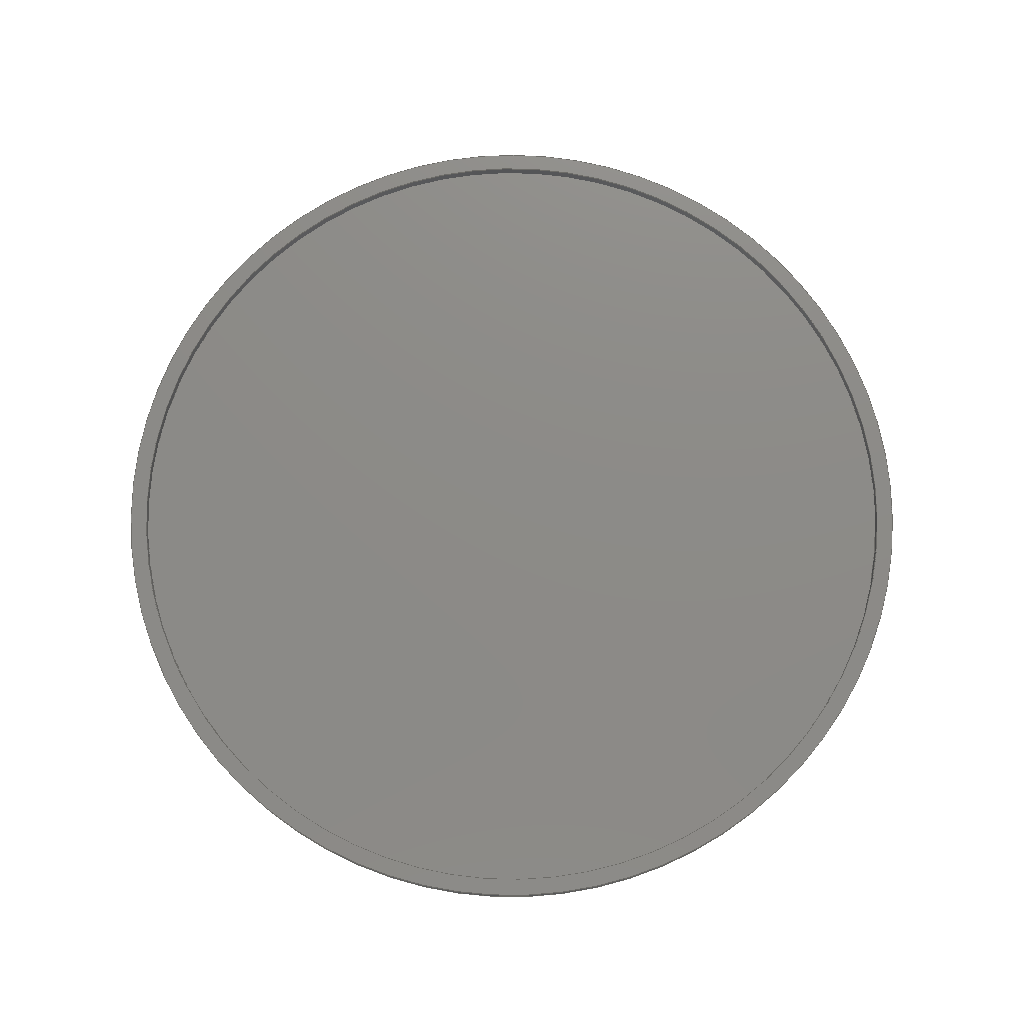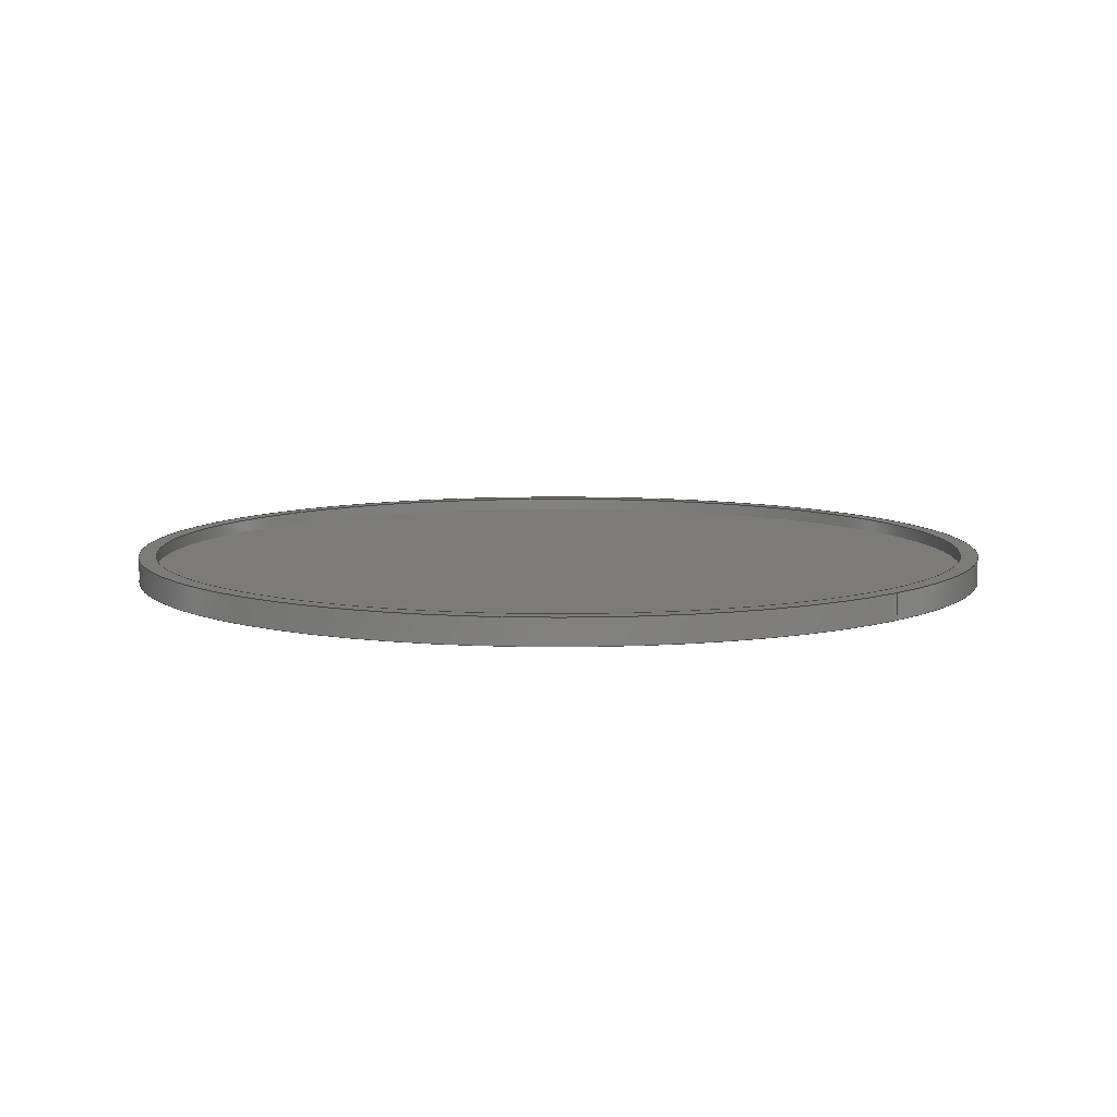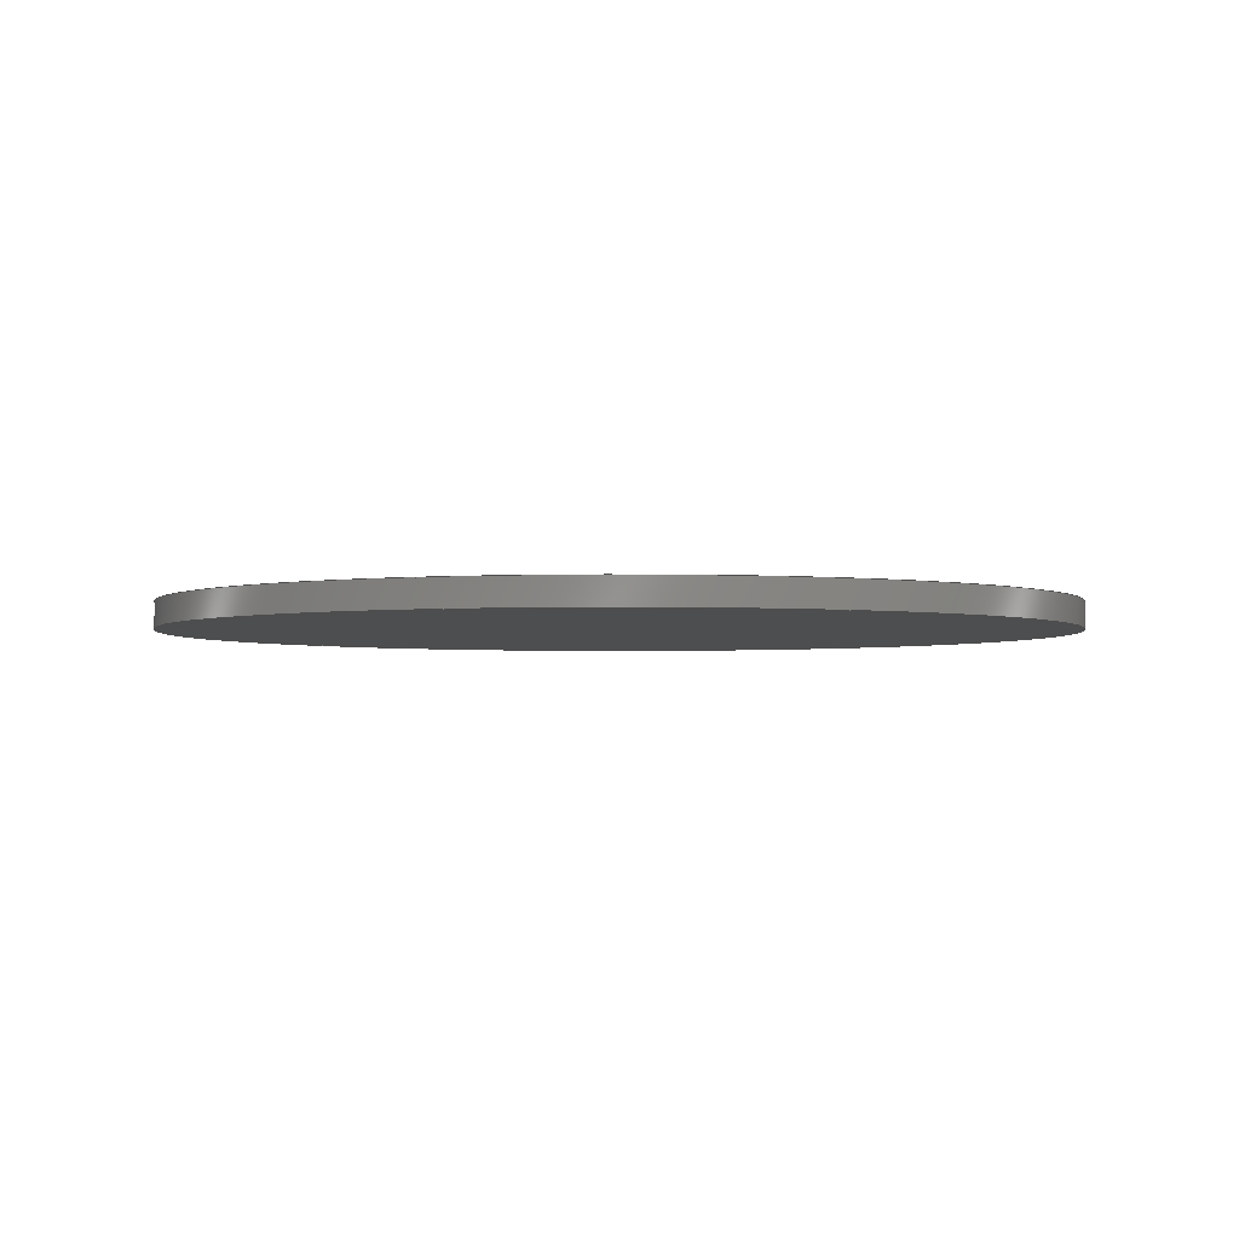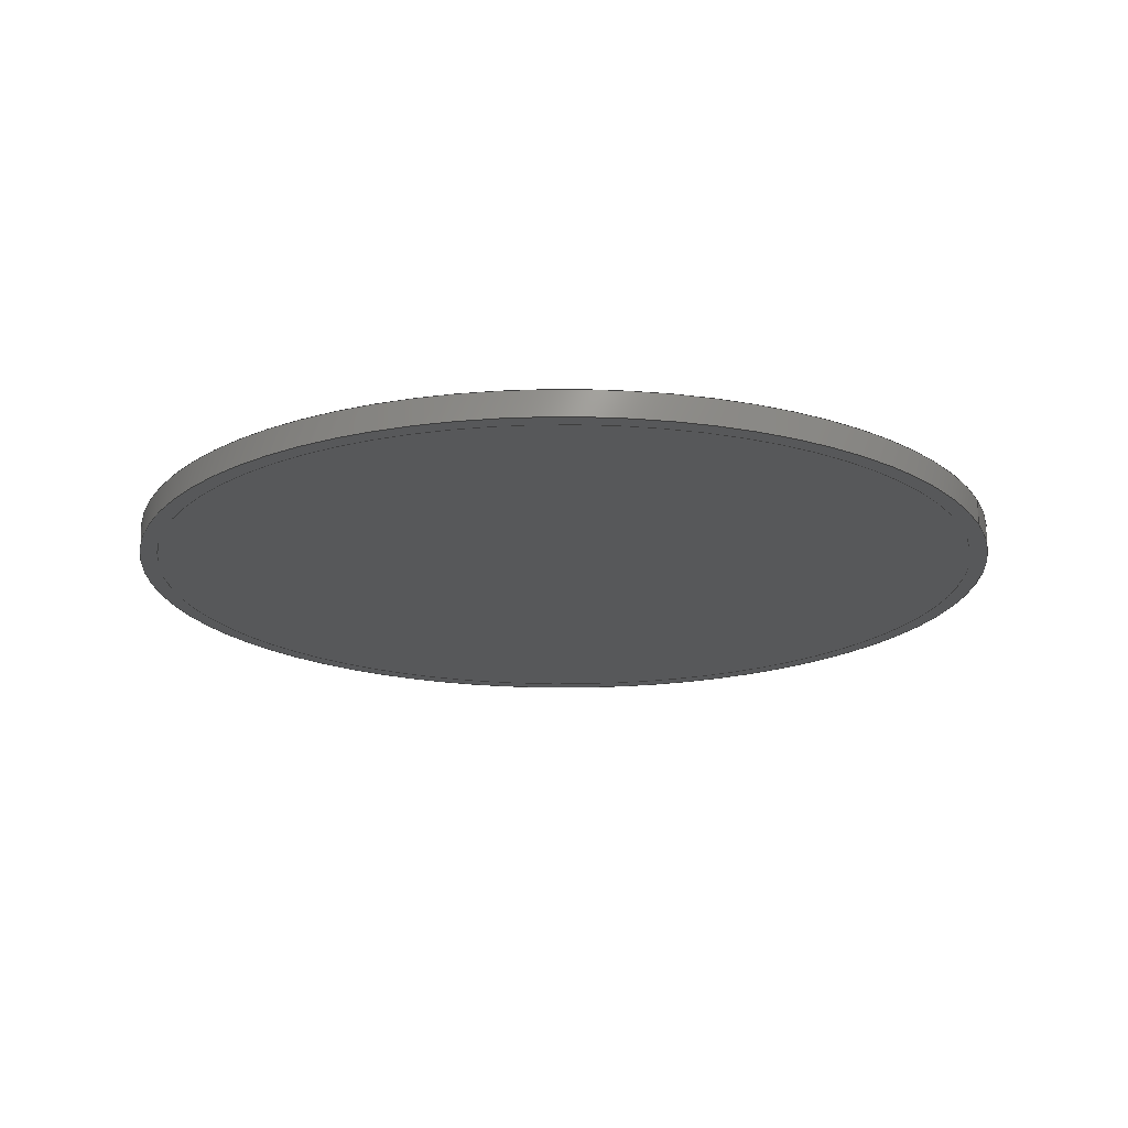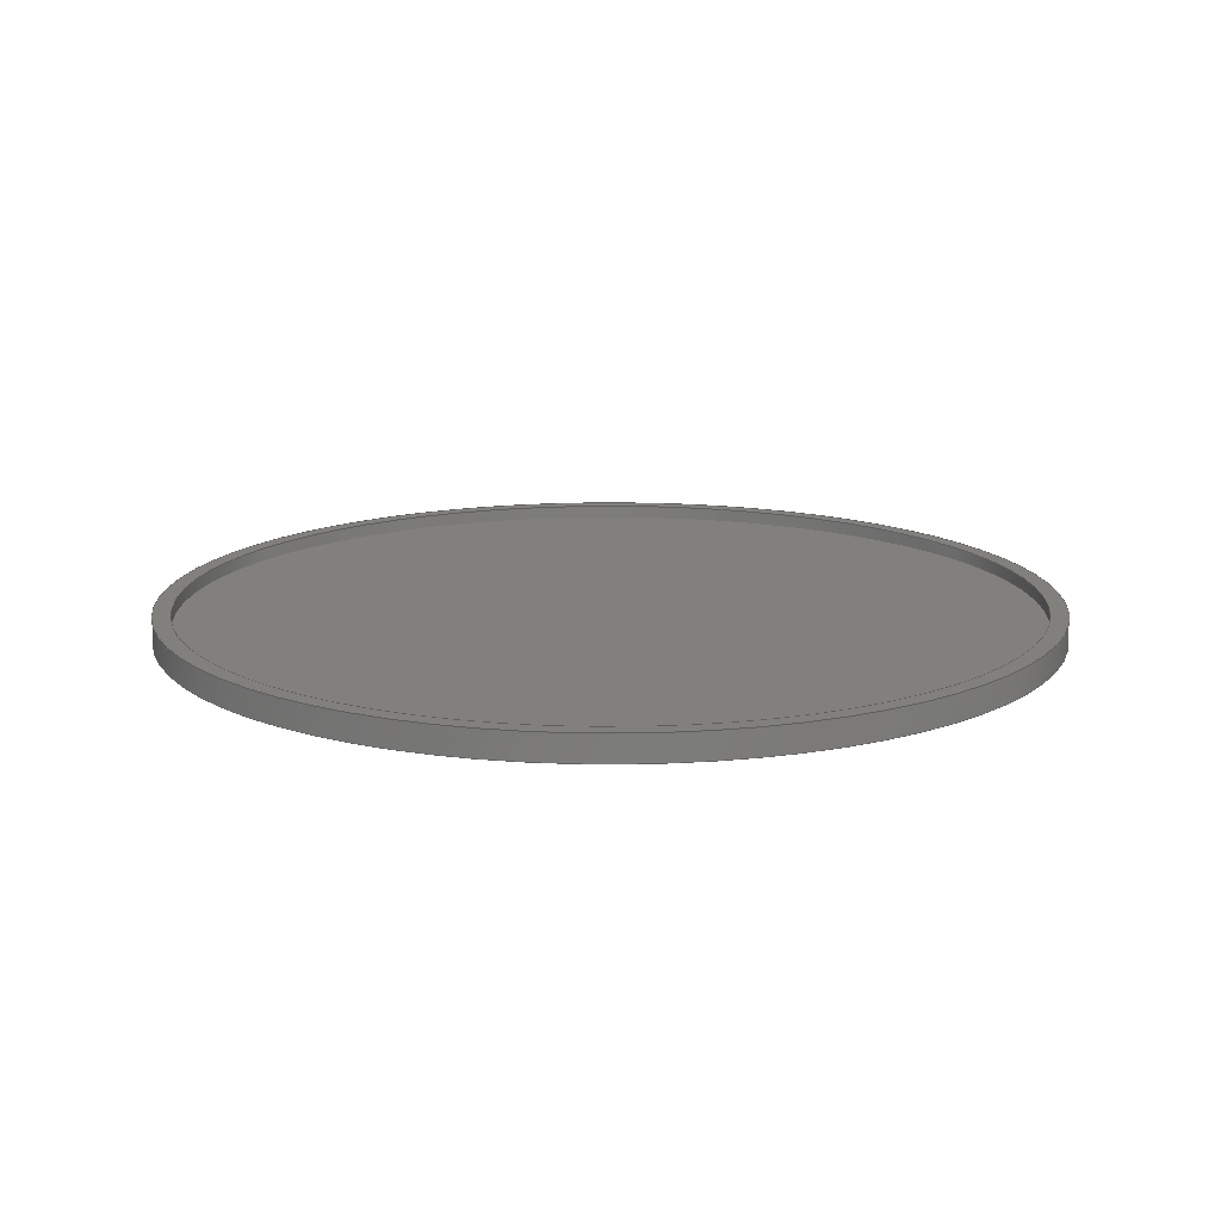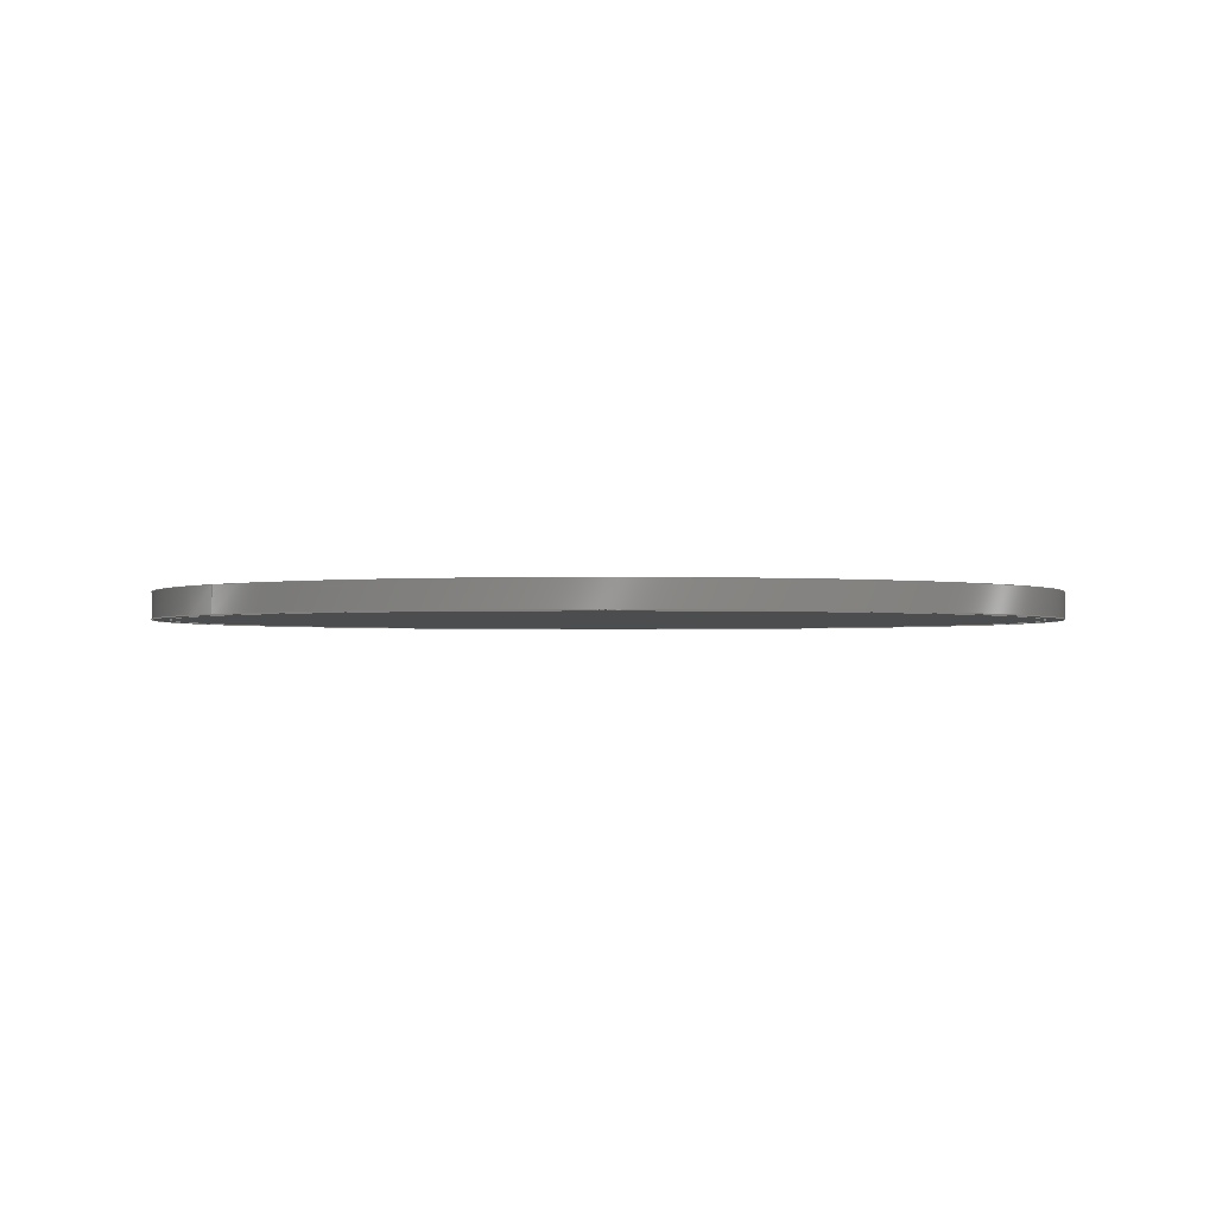
<metadata>
{"format":"step","ext":"step","renderer":"f3d","projection":"perspective","resolution":1024,"background":"white","views":[{"elev":76.3,"azim":-173.4,"up":"+Y"},{"elev":8.4,"azim":-135.8,"up":"+Y"},{"elev":-2.9,"azim":83.8,"up":"+Y"},{"elev":-18.6,"azim":-158.6,"up":"+Y"},{"elev":14.6,"azim":66.3,"up":"+Y"},{"elev":-1.5,"azim":-38.6,"up":"+Y"}]}
</metadata>
<code>
ISO-10303-21;
DATA;
#1=MECHANICAL_DESIGN_GEOMETRIC_PRESENTATION_REPRESENTATION('',(#4,#5),
#170);
#2=SHAPE_REPRESENTATION_RELATIONSHIP('SRR','None',#177,#3);
#3=ADVANCED_BREP_SHAPE_REPRESENTATION('',(#6,#7),#169);
#4=STYLED_ITEM('',(#186),#6);
#5=STYLED_ITEM('',(#187),#7);
#6=MANIFOLD_SOLID_BREP('B-Ring',#85);
#7=MANIFOLD_SOLID_BREP('Body37',#86);
#8=LINE('',#153,#11);
#9=LINE('',#157,#12);
#10=LINE('',#163,#13);
#11=VECTOR('',#125,4.9);
#12=VECTOR('',#130,5.1);
#13=VECTOR('',#137,4.9);
#14=CYLINDRICAL_SURFACE('',#103,4.9);
#15=CYLINDRICAL_SURFACE('',#105,5.1);
#16=CYLINDRICAL_SURFACE('',#108,4.9);
#17=FACE_BOUND('',#27,.T.);
#18=FACE_BOUND('',#31,.T.);
#19=FACE_OUTER_BOUND('',#26,.T.);
#20=FACE_OUTER_BOUND('',#28,.T.);
#21=FACE_OUTER_BOUND('',#29,.T.);
#22=FACE_OUTER_BOUND('',#30,.T.);
#23=FACE_OUTER_BOUND('',#32,.T.);
#24=FACE_OUTER_BOUND('',#33,.T.);
#25=FACE_OUTER_BOUND('',#34,.T.);
#26=EDGE_LOOP('',(#56));
#27=EDGE_LOOP('',(#57));
#28=EDGE_LOOP('',(#58,#59,#60,#61));
#29=EDGE_LOOP('',(#62,#63,#64,#65));
#30=EDGE_LOOP('',(#66));
#31=EDGE_LOOP('',(#67));
#32=EDGE_LOOP('',(#68,#69,#70,#71));
#33=EDGE_LOOP('',(#72));
#34=EDGE_LOOP('',(#73));
#35=CIRCLE('',#101,5.1);
#36=CIRCLE('',#102,4.9);
#37=CIRCLE('',#104,4.9);
#38=CIRCLE('',#106,5.1);
#39=CIRCLE('',#109,4.9);
#40=CIRCLE('',#110,4.9);
#41=VERTEX_POINT('',#146);
#42=VERTEX_POINT('',#148);
#43=VERTEX_POINT('',#151);
#44=VERTEX_POINT('',#155);
#45=VERTEX_POINT('',#160);
#46=VERTEX_POINT('',#162);
#47=EDGE_CURVE('',#41,#41,#35,.T.);
#48=EDGE_CURVE('',#42,#42,#36,.T.);
#49=EDGE_CURVE('',#43,#43,#37,.T.);
#50=EDGE_CURVE('',#43,#42,#8,.T.);
#51=EDGE_CURVE('',#44,#44,#38,.T.);
#52=EDGE_CURVE('',#44,#41,#9,.T.);
#53=EDGE_CURVE('',#45,#45,#39,.T.);
#54=EDGE_CURVE('',#45,#46,#10,.T.);
#55=EDGE_CURVE('',#46,#46,#40,.T.);
#56=ORIENTED_EDGE('',*,*,#47,.T.);
#57=ORIENTED_EDGE('',*,*,#48,.T.);
#58=ORIENTED_EDGE('',*,*,#49,.F.);
#59=ORIENTED_EDGE('',*,*,#50,.T.);
#60=ORIENTED_EDGE('',*,*,#48,.F.);
#61=ORIENTED_EDGE('',*,*,#50,.F.);
#62=ORIENTED_EDGE('',*,*,#51,.F.);
#63=ORIENTED_EDGE('',*,*,#52,.T.);
#64=ORIENTED_EDGE('',*,*,#47,.F.);
#65=ORIENTED_EDGE('',*,*,#52,.F.);
#66=ORIENTED_EDGE('',*,*,#51,.T.);
#67=ORIENTED_EDGE('',*,*,#49,.T.);
#68=ORIENTED_EDGE('',*,*,#53,.F.);
#69=ORIENTED_EDGE('',*,*,#54,.T.);
#70=ORIENTED_EDGE('',*,*,#55,.F.);
#71=ORIENTED_EDGE('',*,*,#54,.F.);
#72=ORIENTED_EDGE('',*,*,#55,.T.);
#73=ORIENTED_EDGE('',*,*,#53,.T.);
#74=PLANE('',#100);
#75=PLANE('',#107);
#76=PLANE('',#111);
#77=PLANE('',#112);
#78=ADVANCED_FACE('',(#19,#17),#74,.F.);
#79=ADVANCED_FACE('',(#20),#14,.F.);
#80=ADVANCED_FACE('',(#21),#15,.T.);
#81=ADVANCED_FACE('',(#22,#18),#75,.T.);
#82=ADVANCED_FACE('',(#23),#16,.T.);
#83=ADVANCED_FACE('',(#24),#76,.T.);
#84=ADVANCED_FACE('',(#25),#77,.F.);
#85=CLOSED_SHELL('',(#78,#79,#80,#81));
#86=CLOSED_SHELL('',(#82,#83,#84));
#87=DERIVED_UNIT_ELEMENT(#89,1);
#88=DERIVED_UNIT_ELEMENT(#172,3);
#89=(
MASS_UNIT()
NAMED_UNIT(*)
SI_UNIT(.KILO.,.GRAM.)
);
#90=DERIVED_UNIT((#87,#88));
#91=MEASURE_REPRESENTATION_ITEM('density measure',
POSITIVE_RATIO_MEASURE(7850),#90);
#92=PROPERTY_DEFINITION_REPRESENTATION(#97,#94);
#93=PROPERTY_DEFINITION_REPRESENTATION(#98,#95);
#94=REPRESENTATION('material name',(#96),#169);
#95=REPRESENTATION('density',(#91),#169);
#96=DESCRIPTIVE_REPRESENTATION_ITEM('Steel','Steel');
#97=PROPERTY_DEFINITION('material property','material name',#179);
#98=PROPERTY_DEFINITION('material property','density of part',#179);
#99=AXIS2_PLACEMENT_3D('placement',#144,#113,#114);
#100=AXIS2_PLACEMENT_3D('',#145,#115,#116);
#101=AXIS2_PLACEMENT_3D('',#147,#117,#118);
#102=AXIS2_PLACEMENT_3D('',#149,#119,#120);
#103=AXIS2_PLACEMENT_3D('',#150,#121,#122);
#104=AXIS2_PLACEMENT_3D('',#152,#123,#124);
#105=AXIS2_PLACEMENT_3D('',#154,#126,#127);
#106=AXIS2_PLACEMENT_3D('',#156,#128,#129);
#107=AXIS2_PLACEMENT_3D('',#158,#131,#132);
#108=AXIS2_PLACEMENT_3D('',#159,#133,#134);
#109=AXIS2_PLACEMENT_3D('',#161,#135,#136);
#110=AXIS2_PLACEMENT_3D('',#164,#138,#139);
#111=AXIS2_PLACEMENT_3D('',#165,#140,#141);
#112=AXIS2_PLACEMENT_3D('',#166,#142,#143);
#113=DIRECTION('axis',(0,0,1));
#114=DIRECTION('refdir',(1,0,0));
#115=DIRECTION('center_axis',(0,1,0));
#116=DIRECTION('ref_axis',(1,0,0));
#117=DIRECTION('center_axis',(0,-1,0));
#118=DIRECTION('ref_axis',(1,0,0));
#119=DIRECTION('center_axis',(0,1,0));
#120=DIRECTION('ref_axis',(1,0,0));
#121=DIRECTION('center_axis',(0,1,0));
#122=DIRECTION('ref_axis',(1,0,0));
#123=DIRECTION('center_axis',(0,-1,0));
#124=DIRECTION('ref_axis',(1,0,0));
#125=DIRECTION('',(0,-1,0));
#126=DIRECTION('center_axis',(0,1,0));
#127=DIRECTION('ref_axis',(1,0,0));
#128=DIRECTION('center_axis',(0,1,0));
#129=DIRECTION('ref_axis',(1,0,0));
#130=DIRECTION('',(0,-1,0));
#131=DIRECTION('center_axis',(0,1,0));
#132=DIRECTION('ref_axis',(1,0,0));
#133=DIRECTION('center_axis',(0,-1,0));
#134=DIRECTION('ref_axis',(1,0,0));
#135=DIRECTION('center_axis',(0,-1,0));
#136=DIRECTION('ref_axis',(1,0,0));
#137=DIRECTION('',(0,1,0));
#138=DIRECTION('center_axis',(0,1,0));
#139=DIRECTION('ref_axis',(1,0,0));
#140=DIRECTION('center_axis',(0,1,0));
#141=DIRECTION('ref_axis',(1,0,0));
#142=DIRECTION('center_axis',(0,1,0));
#143=DIRECTION('ref_axis',(1,0,0));
#144=CARTESIAN_POINT('',(0,0,0));
#145=CARTESIAN_POINT('Origin',(0,-0.15,0));
#146=CARTESIAN_POINT('',(-5.1,-0.15,6.246e-16));
#147=CARTESIAN_POINT('Origin',(0,-0.15,0));
#148=CARTESIAN_POINT('',(-4.9,-0.15,6.001e-16));
#149=CARTESIAN_POINT('Origin',(0,-0.15,0));
#150=CARTESIAN_POINT('Origin',(0,0,0));
#151=CARTESIAN_POINT('',(-4.9,0.15,6.001e-16));
#152=CARTESIAN_POINT('Origin',(0,0.15,0));
#153=CARTESIAN_POINT('',(-4.9,0,6.001e-16));
#154=CARTESIAN_POINT('Origin',(0,0,0));
#155=CARTESIAN_POINT('',(-5.1,0.15,6.246e-16));
#156=CARTESIAN_POINT('Origin',(0,0.15,0));
#157=CARTESIAN_POINT('',(-5.1,0,6.246e-16));
#158=CARTESIAN_POINT('Origin',(0,0.15,0));
#159=CARTESIAN_POINT('Origin',(0,0,0));
#160=CARTESIAN_POINT('',(-4.9,-0.15,6.001e-16));
#161=CARTESIAN_POINT('Origin',(0,-0.15,0));
#162=CARTESIAN_POINT('',(-4.9,0,6.001e-16));
#163=CARTESIAN_POINT('',(-4.9,0,-6.001e-16));
#164=CARTESIAN_POINT('Origin',(0,0,0));
#165=CARTESIAN_POINT('Origin',(0,0,0));
#166=CARTESIAN_POINT('Origin',(0,-0.15,0));
#167=UNCERTAINTY_MEASURE_WITH_UNIT(LENGTH_MEASURE(0.001),#171,
'DISTANCE_ACCURACY_VALUE',
'Maximum model space distance between geometric entities at asserted c
onnectivities');
#168=UNCERTAINTY_MEASURE_WITH_UNIT(LENGTH_MEASURE(0.001),#171,
'DISTANCE_ACCURACY_VALUE',
'Maximum model space distance between geometric entities at asserted c
onnectivities');
#169=(
GEOMETRIC_REPRESENTATION_CONTEXT(3)
GLOBAL_UNCERTAINTY_ASSIGNED_CONTEXT((#167))
GLOBAL_UNIT_ASSIGNED_CONTEXT((#171,#173,#174))
REPRESENTATION_CONTEXT('','3D')
);
#170=(
GEOMETRIC_REPRESENTATION_CONTEXT(3)
GLOBAL_UNCERTAINTY_ASSIGNED_CONTEXT((#168))
GLOBAL_UNIT_ASSIGNED_CONTEXT((#171,#173,#174))
REPRESENTATION_CONTEXT('','3D')
);
#171=(
LENGTH_UNIT()
NAMED_UNIT(*)
SI_UNIT(.CENTI.,.METRE.)
);
#172=(
LENGTH_UNIT()
NAMED_UNIT(*)
SI_UNIT($,.METRE.)
);
#173=(
NAMED_UNIT(*)
PLANE_ANGLE_UNIT()
SI_UNIT($,.RADIAN.)
);
#174=(
NAMED_UNIT(*)
SI_UNIT($,.STERADIAN.)
SOLID_ANGLE_UNIT()
);
#175=SHAPE_DEFINITION_REPRESENTATION(#176,#177);
#176=PRODUCT_DEFINITION_SHAPE('',$,#179);
#177=SHAPE_REPRESENTATION('',(#99),#169);
#178=PRODUCT_DEFINITION_CONTEXT('part definition',#183,'design');
#179=PRODUCT_DEFINITION('Untitled','Untitled',#180,#178);
#180=PRODUCT_DEFINITION_FORMATION('',$,#185);
#181=PRODUCT_RELATED_PRODUCT_CATEGORY('Untitled','Untitled',(#185));
#182=APPLICATION_PROTOCOL_DEFINITION('international standard',
'automotive_design',2009,#183);
#183=APPLICATION_CONTEXT(
'Core Data for Automotive Mechanical Design Process');
#184=PRODUCT_CONTEXT('part definition',#183,'mechanical');
#185=PRODUCT('Untitled','Untitled',$,(#184));
#186=PRESENTATION_STYLE_ASSIGNMENT((#188));
#187=PRESENTATION_STYLE_ASSIGNMENT((#189));
#188=SURFACE_STYLE_USAGE(.BOTH.,#190);
#189=SURFACE_STYLE_USAGE(.BOTH.,#191);
#190=SURFACE_SIDE_STYLE('',(#192));
#191=SURFACE_SIDE_STYLE('',(#193));
#192=SURFACE_STYLE_FILL_AREA(#194);
#193=SURFACE_STYLE_FILL_AREA(#195);
#194=FILL_AREA_STYLE('Brass - Polished',(#196));
#195=FILL_AREA_STYLE('3D Cherry - Glossy',(#197));
#196=FILL_AREA_STYLE_COLOUR('Brass - Polished',#198);
#197=FILL_AREA_STYLE_COLOUR('3D Cherry - Glossy',#199);
#198=COLOUR_RGB('Brass - Polished',0.9529,0.7961,
0.4863);
#199=COLOUR_RGB('3D Cherry - Glossy',0.6784,0.4196,
0.2627);
ENDSEC;
END-ISO-10303-21;

</code>
